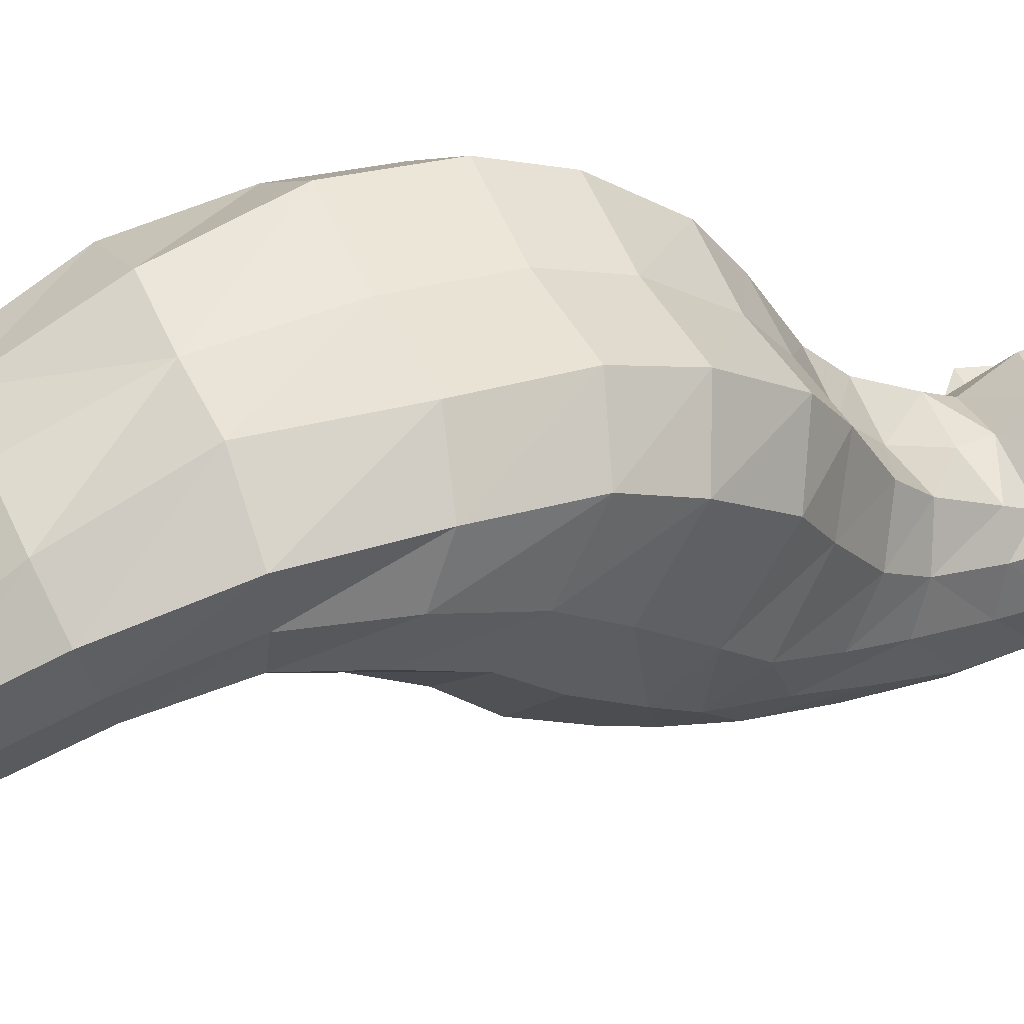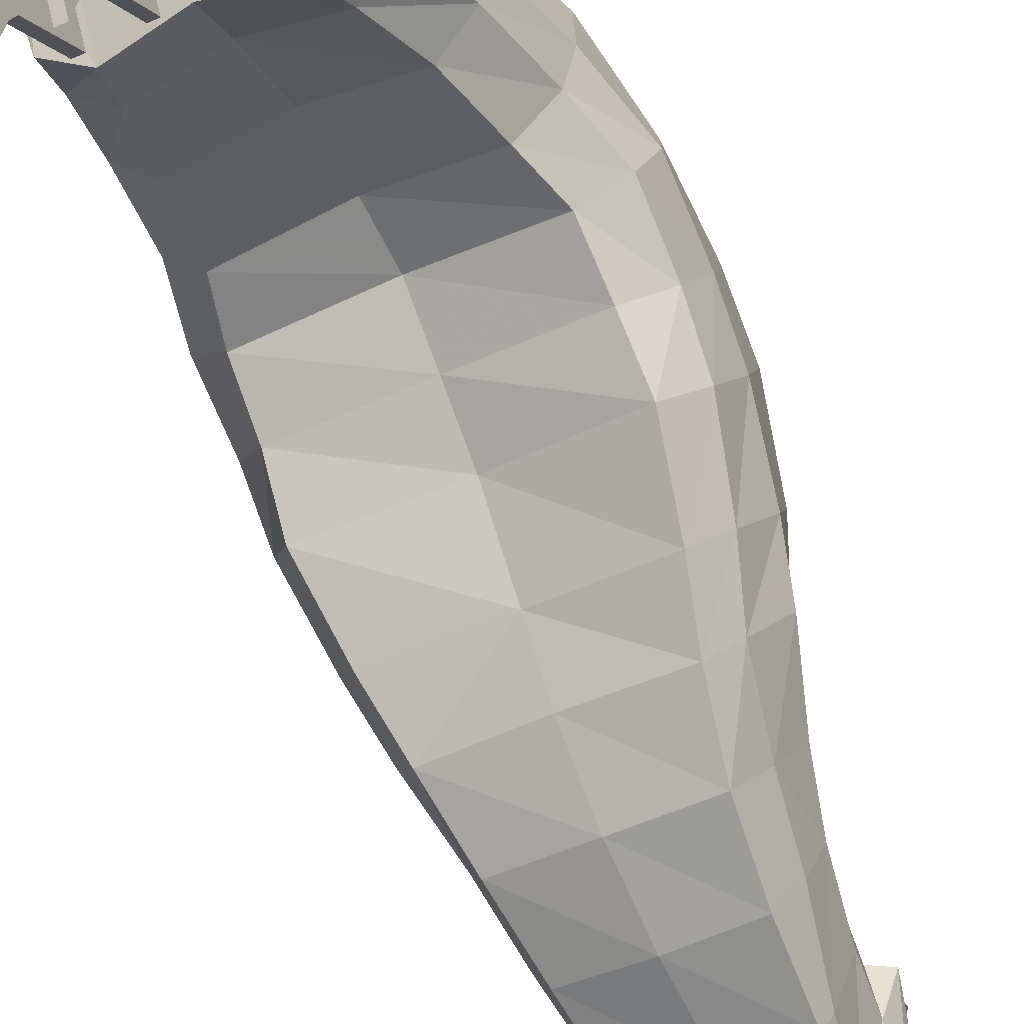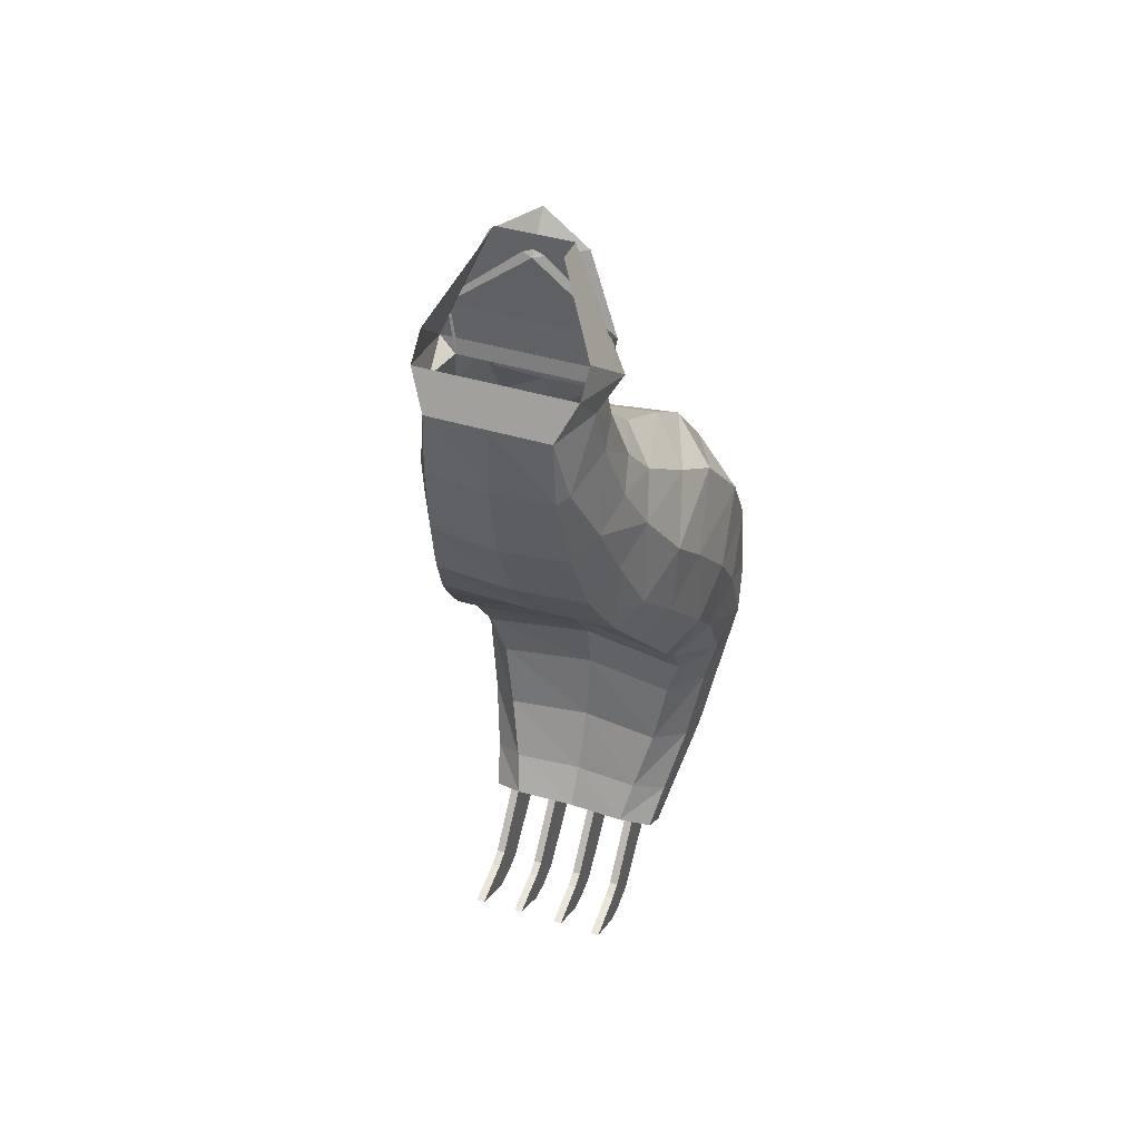
<metadata>
{"format":"obj","ext":"obj","renderer":"f3d","projection":"perspective","resolution":1024,"background":"white","views":[{"elev":47.1,"azim":66.6,"up":"+Z"},{"elev":-51.4,"azim":26.3,"up":"+Z"},{"elev":42.3,"azim":-159.9,"up":"+Y"}]}
</metadata>
<code>
o groudon
v -4.781 18.19 -28.42
v -3.666 18.38 -31.99
v -3.22 17.7 -24.68
v -4.375 17.91 -25.79
v -4.375 17.91 -25.79
v -4.375 17.91 -25.79
v 0 18.38 -31.99
v 0 17.48 -23.57
v -2.28 26.04 -24.84
v -2.28 26.04 -24.84
v -5.377 18.82 -25.54
v -5.377 18.82 -25.54
v 0 18.82 -25.54
v 0 26.04 -24.84
v -2.22 26.05 -26.4
v -4.726 21.9 -29.32
v -4.72 20.55 -30.82
v -4.72 20.55 -30.82
v 0 17.91 -25.79
v 0 20.55 -30.82
v 3.666 18.38 -31.99
v 4.781 18.19 -28.42
v 4.375 17.91 -25.79
v 4.375 17.91 -25.79
v 4.375 17.91 -25.79
v 3.22 17.7 -24.68
v 4.887 20.98 -25.47
v 4.887 20.98 -25.47
v 2.28 26.04 -24.84
v 2.28 26.04 -24.84
v 5.377 18.82 -25.54
v 5.377 18.82 -25.54
v 2.22 26.05 -26.4
v 4.726 21.9 -29.32
v 4.72 20.55 -30.82
v 4.72 20.55 -30.82
v -3.768 -24.45 -19.66
v -3.768 -24.45 -19.66
v -5.282 -27.27 -15.68
v -5.282 -27.27 -15.68
v -5.901 -26.04 -17.35
v -5.901 -26.04 -17.35
v -5.722 -25.26 -18.78
v -5.722 -25.26 -18.78
v -3.715 -27.46 -15.32
v -3.715 -27.46 -15.32
v -4.528 -31.26 -21.65
v -4.528 -31.26 -21.65
v -4.528 -31.26 -21.65
v -4.528 -31.26 -21.65
v -3.989 -31.26 -21.65
v -3.989 -31.26 -21.65
v -3.989 -31.26 -21.65
v -3.989 -31.26 -21.65
v -3.989 -30.97 -20.19
v -3.989 -30.97 -20.19
v -4.528 -30.97 -20.19
v -4.528 -30.97 -20.19
v -3.989 -26.99 -15.96
v -3.989 -26.99 -15.96
v -4.528 -26.99 -15.96
v -4.528 -26.99 -15.96
v -3.989 -28.4 -22.16
v -3.989 -28.4 -22.16
v -3.989 -28.4 -22.16
v -3.989 -31.12 -23.11
v -3.989 -31.12 -23.11
v -3.989 -31.12 -23.11
v -4.528 -31.12 -23.11
v -4.528 -31.12 -23.11
v -4.528 -31.12 -23.11
v -4.528 -29.32 -26.12
v -4.528 -29.32 -26.12
v -4.528 -29.32 -26.12
v -3.989 -29.32 -26.12
v -3.989 -29.32 -26.12
v -3.989 -29.32 -26.12
v -1.726 -31.17 -23.11
v -1.726 -31.17 -23.11
v -1.726 -31.17 -23.11
v -1.206 -31.17 -23.11
v -1.206 -31.17 -23.11
v -1.206 -31.17 -23.11
v -1.206 -31.32 -21.63
v -1.206 -31.32 -21.63
v -1.206 -31.32 -21.63
v -1.206 -31.32 -21.63
v -1.726 -31.32 -21.63
v -1.726 -31.32 -21.63
v -1.726 -31.32 -21.63
v -1.726 -31.32 -21.63
v -1.206 -31.03 -20.16
v -1.206 -31.03 -20.16
v -1.206 -27.03 -15.89
v -1.206 -27.03 -15.89
v -1.726 -27.03 -15.89
v -1.726 -27.03 -15.89
v -1.726 -31.03 -20.16
v -1.726 -31.03 -20.16
v -1.726 -29.35 -26.01
v -1.726 -29.35 -26.01
v -1.726 -29.35 -26.01
v -1.206 -29.35 -26.01
v -1.206 -29.35 -26.01
v -1.206 -29.35 -26.01
v -4.529 -28.79 -23.08
v -4.529 -28.79 -23.08
v -4.529 -28.79 -23.08
v -4.529 -28.79 -23.08
v -4.53 -28.4 -22.16
v -4.53 -28.4 -22.16
v -4.53 -28.4 -22.16
v -3.989 -28.79 -23.08
v -3.989 -28.79 -23.08
v -3.989 -28.79 -23.08
v -3.989 -28.79 -23.08
v -1.72 -28.84 -23.02
v -1.72 -28.84 -23.02
v -1.72 -28.84 -23.02
v -1.72 -28.84 -23.02
v -1.205 -28.84 -23.02
v -1.205 -28.84 -23.02
v -1.205 -28.84 -23.02
v -1.205 -28.84 -23.02
v -3.989 -24.85 -19.15
v -3.989 -24.85 -19.15
v -4.53 -24.85 -19.15
v -4.53 -24.85 -19.15
v -1.201 -24.88 -19.09
v -1.201 -24.88 -19.09
v -1.204 -28.45 -22.12
v -1.204 -28.45 -22.12
v -1.204 -28.45 -22.12
v -1.718 -28.45 -22.12
v -1.718 -28.45 -22.12
v -1.718 -28.45 -22.12
v -1.716 -24.88 -19.09
v -1.716 -24.88 -19.09
v 0 -24.94 -19.14
v 0 -24.94 -19.14
v 0 -27.66 -15.14
v 0 -27.66 -15.14
v 3.768 -24.45 -19.66
v 3.768 -24.45 -19.66
v 5.722 -25.26 -18.78
v 5.722 -25.26 -18.78
v 5.901 -26.04 -17.35
v 5.901 -26.04 -17.35
v 5.282 -27.27 -15.68
v 5.282 -27.27 -15.68
v 3.715 -27.46 -15.32
v 3.715 -27.46 -15.32
v 4.528 -31.12 -23.11
v 4.528 -31.12 -23.11
v 4.528 -31.12 -23.11
v 4.528 -31.26 -21.65
v 4.528 -31.26 -21.65
v 4.528 -31.26 -21.65
v 4.528 -31.26 -21.65
v 3.989 -31.26 -21.65
v 3.989 -31.26 -21.65
v 3.989 -31.26 -21.65
v 3.989 -31.26 -21.65
v 3.989 -31.12 -23.11
v 3.989 -31.12 -23.11
v 3.989 -31.12 -23.11
v 3.989 -30.97 -20.19
v 3.989 -30.97 -20.19
v 4.528 -30.97 -20.19
v 4.528 -30.97 -20.19
v 4.528 -26.99 -15.96
v 4.528 -26.99 -15.96
v 3.989 -26.99 -15.96
v 3.989 -26.99 -15.96
v 3.989 -28.4 -22.16
v 3.989 -28.4 -22.16
v 3.989 -28.4 -22.16
v 3.989 -28.79 -23.08
v 3.989 -28.79 -23.08
v 3.989 -28.79 -23.08
v 3.989 -28.79 -23.08
v 3.989 -29.32 -26.12
v 3.989 -29.32 -26.12
v 3.989 -29.32 -26.12
v 4.528 -29.32 -26.12
v 4.528 -29.32 -26.12
v 4.528 -29.32 -26.12
v 1.726 -31.32 -21.63
v 1.726 -31.32 -21.63
v 1.726 -31.32 -21.63
v 1.726 -31.32 -21.63
v 1.726 -31.03 -20.16
v 1.726 -31.03 -20.16
v 1.206 -31.03 -20.16
v 1.206 -31.03 -20.16
v 1.206 -31.32 -21.63
v 1.206 -31.32 -21.63
v 1.206 -31.32 -21.63
v 1.206 -31.32 -21.63
v 1.726 -27.03 -15.89
v 1.726 -27.03 -15.89
v 1.206 -27.03 -15.89
v 1.206 -27.03 -15.89
v 1.716 -24.88 -19.09
v 1.716 -24.88 -19.09
v 1.718 -28.45 -22.12
v 1.718 -28.45 -22.12
v 1.718 -28.45 -22.12
v 1.206 -31.17 -23.11
v 1.206 -31.17 -23.11
v 1.206 -31.17 -23.11
v 1.206 -29.35 -26.01
v 1.206 -29.35 -26.01
v 1.206 -29.35 -26.01
v 1.726 -29.35 -26.01
v 1.726 -29.35 -26.01
v 1.726 -29.35 -26.01
v 1.726 -31.17 -23.11
v 1.726 -31.17 -23.11
v 1.726 -31.17 -23.11
v 4.529 -28.79 -23.08
v 4.529 -28.79 -23.08
v 4.529 -28.79 -23.08
v 4.529 -28.79 -23.08
v 4.53 -28.4 -22.16
v 4.53 -28.4 -22.16
v 4.53 -28.4 -22.16
v 1.72 -28.84 -23.02
v 1.72 -28.84 -23.02
v 1.72 -28.84 -23.02
v 1.72 -28.84 -23.02
v 1.205 -28.84 -23.02
v 1.205 -28.84 -23.02
v 1.205 -28.84 -23.02
v 1.205 -28.84 -23.02
v 1.204 -28.45 -22.12
v 1.204 -28.45 -22.12
v 1.204 -28.45 -22.12
v 1.201 -24.88 -19.09
v 1.201 -24.88 -19.09
v 3.989 -24.85 -19.15
v 3.989 -24.85 -19.15
v 4.53 -24.85 -19.15
v 4.53 -24.85 -19.15
v -4.887 20.98 -25.47
v -4.887 20.98 -25.47
v -3.232 20.19 -23.24
v -2.869 22.84 -22.85
v 0 25.36 -22.34
v -2.846 25.24 -24.09
v -2.846 25.24 -24.09
v 0 22.62 -21.94
v 0 26.96 -23.5
v 0 26.96 -23.5
v 0 24.79 -25.21
v 0 19.58 -22.32
v 0 20.98 -25.47
v 2.869 22.84 -22.85
v 3.232 20.19 -23.24
v 2.846 25.24 -24.09
v 2.846 25.24 -24.09
v -9.197 -4.764 -13.95
v -8.586 -2.41 -9.973
v -8.157 -13.91 -9.166
v -8.659 -7.801 -9.144
v -9.264 -9.133 -12.05
v -8.319 -14.02 -11.7
v -5.446 -1.366 -7.54
v -5.838 -14.05 -16.3
v -6.688 -11.04 -16.77
v 0 -10.73 -15.92
v 0 -14 -15.4
v -7.775 -14.05 -14.2
v -8.708 -10.32 -14.8
v -8.659 -6.6 -16.72
v 0 -7.794 -18.16
v 0 -7.794 -18.16
v -6.812 -8.115 -18.73
v -6.812 -8.115 -18.73
v -4.23 -13.72 -7.083
v -5.55 -6.98 -6.734
v 0 -7.093 -7.122
v 0 -13.75 -7.265
v 0 -1.552 -7.923
v 9.197 -4.764 -13.95
v 8.586 -2.41 -9.973
v 8.157 -13.91 -9.166
v 8.319 -14.02 -11.7
v 9.264 -9.133 -12.05
v 8.659 -7.801 -9.144
v 5.446 -1.366 -7.54
v 5.838 -14.05 -16.3
v 6.688 -11.04 -16.77
v 8.708 -10.32 -14.8
v 7.775 -14.05 -14.2
v 8.659 -6.6 -16.72
v 6.812 -8.115 -18.73
v 6.812 -8.115 -18.73
v 5.55 -6.98 -6.734
v 4.23 -13.72 -7.083
v -8.439 1.168 -11.92
v -9.062 -1.719 -16.25
v -5.237 2.657 -9.437
v -8.466 1.876 -19.64
v -7.586 5.132 -15.31
v -6.733 7.006 -18.28
v -7.869 4.271 -22.12
v -6.602 7.958 -24.61
v -5.785 9.696 -21.97
v -5.152 12.1 -23.92
v -5.758 11.15 -26.28
v -5.251 10.11 -28.92
v -5.842 6.307 -27.1
v -6.728 2.22 -25.1
v -7.644 -0.3663 -22.57
v -4.176 8.783 -15.67
v -4.706 6.765 -12.77
v -8.561 -3.931 -19.23
v -7.059 -5.564 -21.24
v -7.059 -5.564 -21.24
v 0 -4.859 -20.41
v -6.263 -1.753 -24.43
v -6.263 -1.753 -24.43
v 0 -1.467 -24.02
v 0 -1.467 -24.02
v -4.696 4.941 -29.14
v -4.182 9.36 -30.77
v 0 9.186 -31.12
v 0 4.784 -29.35
v -5.468 1.166 -26.8
v -5.468 1.166 -26.8
v -5.468 1.166 -26.8
v -3.692 11.05 -19.76
v -3.37 12.97 -21.81
v 0 6.506 -13.15
v 0 8.566 -15.97
v 0 12.76 -22.22
v 0 10.7 -19.98
v 0 2.456 -9.79
v 0 1.034 -26.8
v 9.062 -1.719 -16.25
v 8.439 1.168 -11.92
v 5.237 2.657 -9.437
v 8.466 1.876 -19.64
v 7.869 4.271 -22.12
v 6.733 7.006 -18.28
v 7.586 5.132 -15.31
v 6.602 7.958 -24.61
v 5.758 11.15 -26.28
v 5.152 12.1 -23.92
v 5.785 9.696 -21.97
v 5.842 6.307 -27.1
v 5.251 10.11 -28.92
v 7.644 -0.3663 -22.57
v 6.728 2.22 -25.1
v 4.176 8.783 -15.67
v 4.706 6.765 -12.77
v 8.561 -3.931 -19.23
v 7.059 -5.564 -21.24
v 7.059 -5.564 -21.24
v 5.468 1.166 -26.8
v 5.468 1.166 -26.8
v 5.468 1.166 -26.8
v 4.696 4.941 -29.14
v 4.182 9.36 -30.77
v 6.263 -1.753 -24.43
v 6.263 -1.753 -24.43
v 3.37 12.97 -21.81
v 3.692 11.05 -19.76
v -3.813 -25 -12.95
v -4.017 -20.3 -9.838
v -7.061 -20 -11.1
v -5.898 -24.69 -13.62
v -5.143 -18.31 -16.96
v 0 -18.48 -16.14
v 0 -22.48 -17.71
v -4.282 -22.09 -18.36
v -7.436 -19.38 -13.37
v -6.448 -23.62 -15.65
v -6.191 -22.78 -17.15
v -7.032 -18.85 -15.25
v 0 -20.39 -9.32
v 0 -25.22 -12.64
v 6.191 -22.78 -17.15
v 7.032 -18.85 -15.25
v 7.436 -19.38 -13.37
v 6.448 -23.62 -15.65
v 5.143 -18.31 -16.96
v 4.282 -22.09 -18.36
v 7.061 -20 -11.1
v 5.898 -24.69 -13.62
v 3.813 -25 -12.95
v 4.017 -20.3 -9.838
v -4.311 14.43 -31.15
v -5.058 15.15 -27.75
v -3.215 16.11 -23.75
v -4.606 15.74 -25.34
v -3.796 14.27 -31.95
v 0 14.22 -32.16
v 0 15.86 -23.64
v 4.311 14.43 -31.15
v 5.058 15.15 -27.75
v 3.215 16.11 -23.75
v 4.606 15.74 -25.34
v 3.796 14.27 -31.95
f 55 47 51
f 55 57 47
f 59 57 55
f 59 61 57
f 63 56 52
f 66 72 75
f 66 69 72
f 54 69 66
f 54 50 69
f 78 84 88
f 78 81 84
f 100 81 78
f 100 103 81
f 98 94 96
f 98 92 94
f 89 92 98
f 89 87 92
f 110 113 106
f 110 64 113
f 127 64 110
f 127 125 64
f 117 121 104
f 101 117 104
f 114 65 53
f 67 114 53
f 107 70 49
f 112 107 49
f 85 83 123
f 132 85 123
f 133 130 95
f 93 133 95
f 135 99 97
f 138 135 97
f 63 126 60
f 56 63 60
f 111 58 62
f 128 111 62
f 161 175 178
f 165 161 178
f 201 193 206
f 204 201 206
f 203 239 237
f 195 203 237
f 233 210 197
f 238 233 197
f 157 154 222
f 226 157 222
f 172 170 227
f 244 172 227
f 174 242 177
f 168 174 177
f 191 219 229
f 208 191 229
f 183 180 224
f 187 183 224
f 213 234 231
f 217 213 231
f 119 80 91
f 136 119 91
f 108 116 77
f 73 108 77
f 105 122 82
f 58 111 48
f 131 137 129
f 131 134 137
f 124 134 131
f 124 120 134
f 118 102 79
f 164 156 160
f 164 153 156
f 182 153 164
f 182 185 153
f 167 171 173
f 167 169 171
f 162 169 167
f 162 159 169
f 192 196 188
f 192 194 196
f 200 194 192
f 200 202 194
f 218 212 215
f 218 209 212
f 190 209 218
f 190 199 209
f 176 221 179
f 176 225 221
f 241 225 176
f 241 243 225
f 236 228 232
f 236 207 228
f 240 207 236
f 240 205 207
f 193 189 206
f 237 198 195
f 170 158 227
f 177 163 168
f 133 93 86
f 99 135 90
f 223 155 186
f 184 166 181
f 230 220 216
f 214 211 235
f 76 115 68
f 71 109 74
f 19 11 6
f 19 13 11
f 25 13 19
f 25 31 13
f 20 2 18
f 20 7 2
f 36 7 20
f 36 21 7
f 15 12 10
f 15 16 12
f 17 12 16
f 17 1 12
f 2 1 17
f 12 1 5
f 32 33 30
f 32 34 33
f 35 34 32
f 32 22 35
f 24 22 32
f 35 22 21
f 263 302 262
f 263 301 302
f 268 301 263
f 268 303 301
f 284 303 268
f 284 339 303
f 291 339 284
f 291 343 339
f 286 343 291
f 286 342 343
f 285 342 286
f 285 341 342
f 264 266 267
f 264 265 266
f 280 265 264
f 280 281 265
f 283 281 280
f 283 282 281
f 300 282 283
f 300 299 282
f 287 299 300
f 287 290 299
f 288 290 287
f 288 289 290
f 372 370 371
f 372 373 370
f 378 373 372
f 378 379 373
f 375 377 374
f 375 376 377
f 388 376 375
f 388 389 376
f 385 389 388
f 385 384 389
f 386 384 385
f 386 387 384
f 271 269 270
f 271 272 269
f 293 272 271
f 293 292 272
f 294 292 293
f 294 295 292
f 289 295 294
f 289 288 295
f 269 274 270
f 269 273 274
f 374 273 269
f 374 381 273
f 377 381 374
f 377 380 381
f 38 380 377
f 38 44 380
f 273 266 274
f 273 267 266
f 381 267 273
f 381 378 267
f 380 378 381
f 380 379 378
f 44 379 380
f 44 42 379
f 305 307 304
f 305 306 307
f 317 306 305
f 317 316 306
f 335 316 317
f 335 336 316
f 357 336 335
f 357 356 336
f 347 356 357
f 347 346 356
f 344 346 347
f 344 345 346
f 309 311 308
f 309 310 311
f 333 310 309
f 333 334 310
f 338 334 333
f 338 337 334
f 369 337 338
f 369 368 337
f 351 368 369
f 351 350 368
f 348 350 351
f 348 349 350
f 312 308 311
f 312 313 308
f 327 313 312
f 327 326 313
f 328 326 327
f 328 329 326
f 365 329 328
f 365 364 329
f 353 364 365
f 353 352 364
f 349 352 353
f 349 348 352
f 307 315 304
f 307 314 315
f 308 314 307
f 308 313 314
f 302 275 262
f 302 318 275
f 304 318 302
f 304 315 318
f 394 1 2
f 395 1 394
f 312 395 394
f 312 311 395
f 321 278 319
f 321 276 278
f 359 276 321
f 359 297 276
f 324 319 322
f 324 321 319
f 367 321 324
f 367 359 321
f 314 323 315
f 314 330 323
f 313 330 314
f 313 326 330
f 318 279 275
f 318 320 279
f 315 320 318
f 315 323 320
f 4 396 3
f 4 397 396
f 1 397 4
f 1 395 397
f 39 41 43
f 37 39 43
f 145 147 149
f 143 145 149
f 2 398 394
f 7 398 2
f 7 399 398
f 21 399 7
f 21 405 399
f 282 268 281
f 282 284 268
f 299 284 282
f 299 291 284
f 290 291 299
f 290 286 291
f 289 286 290
f 289 285 286
f 8 396 400
f 8 3 396
f 256 3 8
f 256 247 3
f 252 247 256
f 252 248 247
f 39 37 45
f 13 9 11
f 13 14 9
f 31 14 13
f 31 29 14
f 382 370 383
f 382 371 370
f 283 371 382
f 283 280 371
f 139 45 37
f 139 141 45
f 143 141 139
f 143 151 141
f 263 281 268
f 263 265 281
f 262 265 263
f 262 266 265
f 275 266 262
f 275 274 266
f 279 274 275
f 279 270 274
f 277 270 279
f 277 271 270
f 298 271 277
f 298 293 271
f 296 293 298
f 296 294 293
f 285 294 296
f 285 289 294
f 336 333 316
f 336 338 333
f 356 338 336
f 356 369 338
f 346 369 356
f 346 351 369
f 345 351 346
f 345 348 351
f 309 316 333
f 309 306 316
f 308 306 309
f 308 307 306
f 329 331 326
f 329 340 331
f 364 340 329
f 364 361 340
f 390 387 386
f 390 391 387
f 393 391 390
f 393 392 391
f 382 392 393
f 382 383 392
f 355 344 354
f 355 345 344
f 352 345 355
f 352 348 345
f 358 285 296
f 358 341 285
f 354 341 358
f 354 344 341
f 402 21 22
f 402 401 21
f 349 401 402
f 349 353 401
f 362 354 366
f 362 355 354
f 364 355 362
f 364 352 355
f 360 296 298
f 360 358 296
f 366 358 360
f 366 354 358
f 26 404 23
f 26 403 404
f 8 403 26
f 8 400 403
f 21 401 405
f 404 22 23
f 404 402 22
f 350 402 404
f 350 349 402
f 149 151 143
f 256 258 252
f 256 259 258
f 8 259 256
f 8 26 259
f 301 304 302
f 301 305 304
f 303 305 301
f 303 317 305
f 339 317 303
f 339 335 317
f 343 335 339
f 343 357 335
f 342 357 343
f 342 347 357
f 341 347 342
f 341 344 347
f 396 337 400
f 396 334 337
f 397 334 396
f 397 310 334
f 395 310 397
f 395 311 310
f 398 312 394
f 398 327 312
f 399 327 398
f 399 328 327
f 405 328 399
f 405 365 328
f 401 365 405
f 401 353 365
f 368 400 337
f 368 403 400
f 350 403 368
f 350 404 403
f 295 388 292
f 295 385 388
f 288 385 295
f 288 386 385
f 287 386 288
f 287 390 386
f 300 390 287
f 300 393 390
f 283 393 300
f 283 382 393
f 264 371 280
f 264 372 371
f 267 372 264
f 267 378 372
f 272 374 269
f 272 375 374
f 292 375 272
f 292 388 375
f 146 387 148
f 146 384 387
f 144 384 146
f 144 389 384
f 140 389 144
f 140 376 389
f 38 376 140
f 38 377 376
f 40 379 42
f 40 373 379
f 46 373 40
f 46 370 373
f 142 370 46
f 142 383 370
f 152 383 142
f 152 392 383
f 150 392 152
f 150 391 392
f 148 391 150
f 148 387 391
f 367 324 363
f 322 332 324
f 247 4 3
f 247 245 4
f 248 245 247
f 248 250 245
f 249 250 248
f 249 254 250
f 260 254 249
f 249 258 260
f 252 258 249
f 249 248 252
f 258 27 260
f 258 259 27
f 23 27 259
f 259 26 23
f 325 340 361
f 325 331 340
f 255 251 253
f 255 246 251
f 257 246 255
f 255 28 257
f 261 28 255
f 255 253 261

</code>
